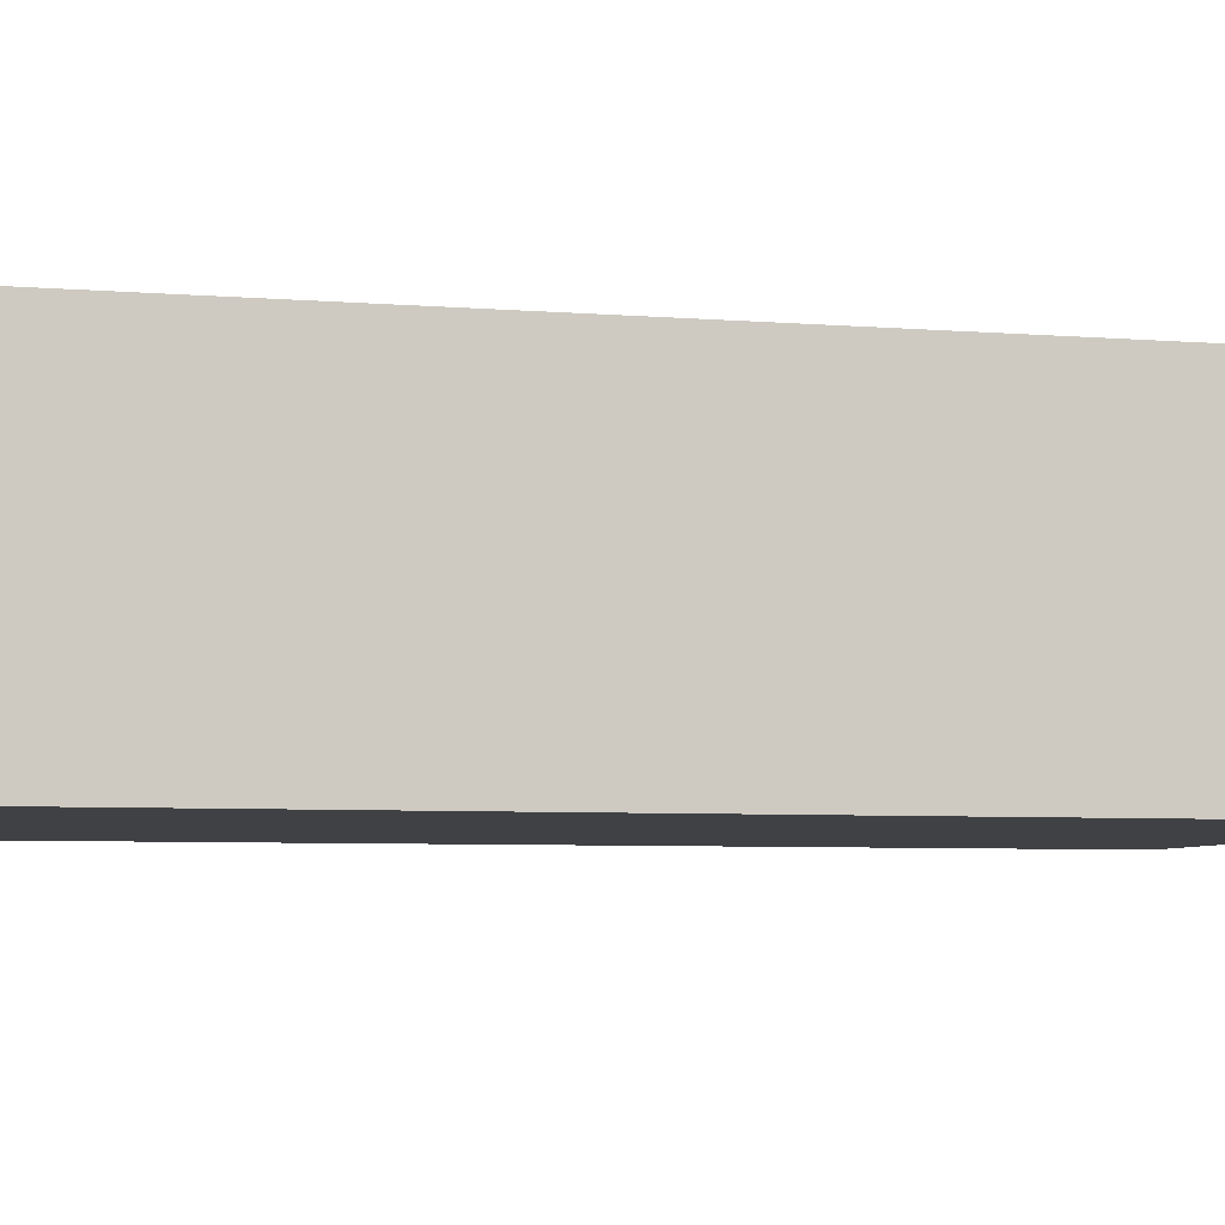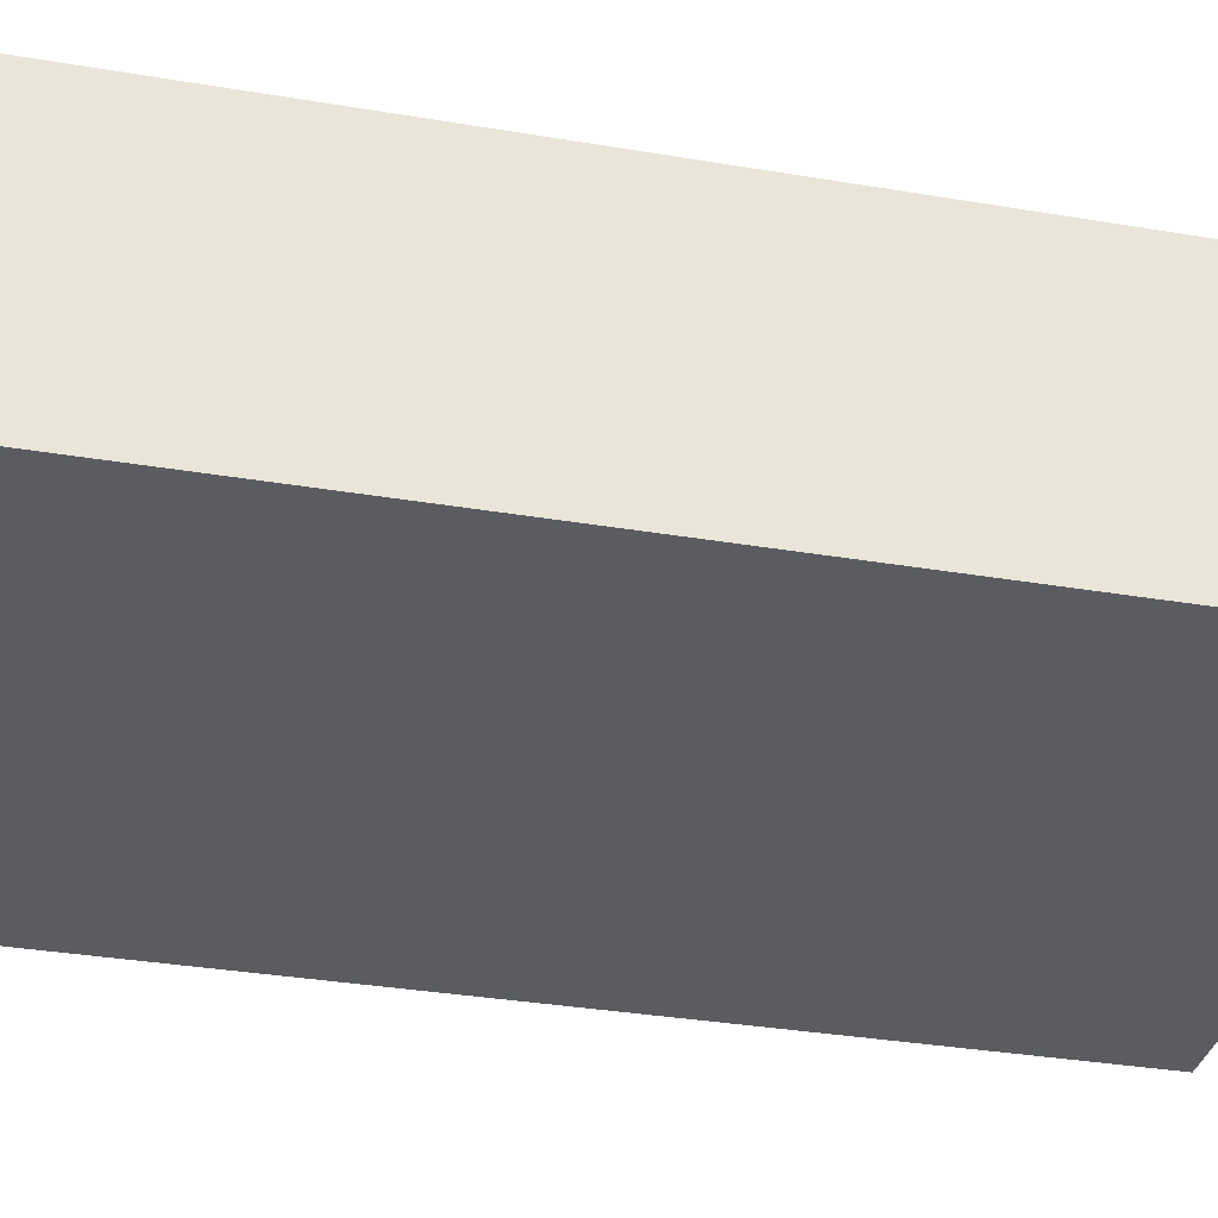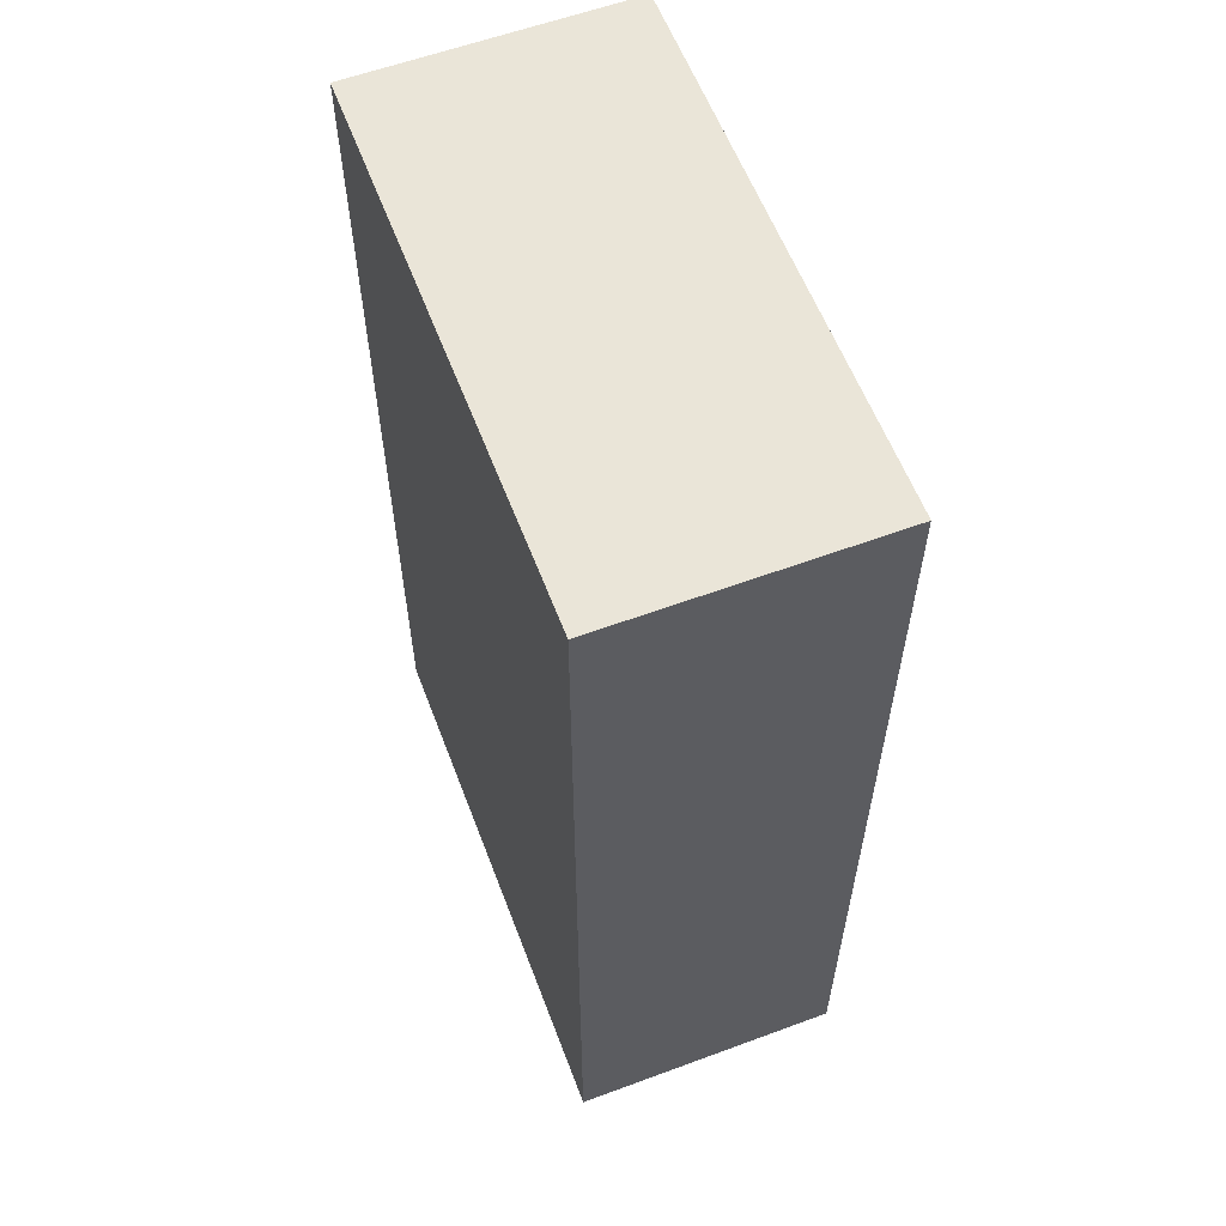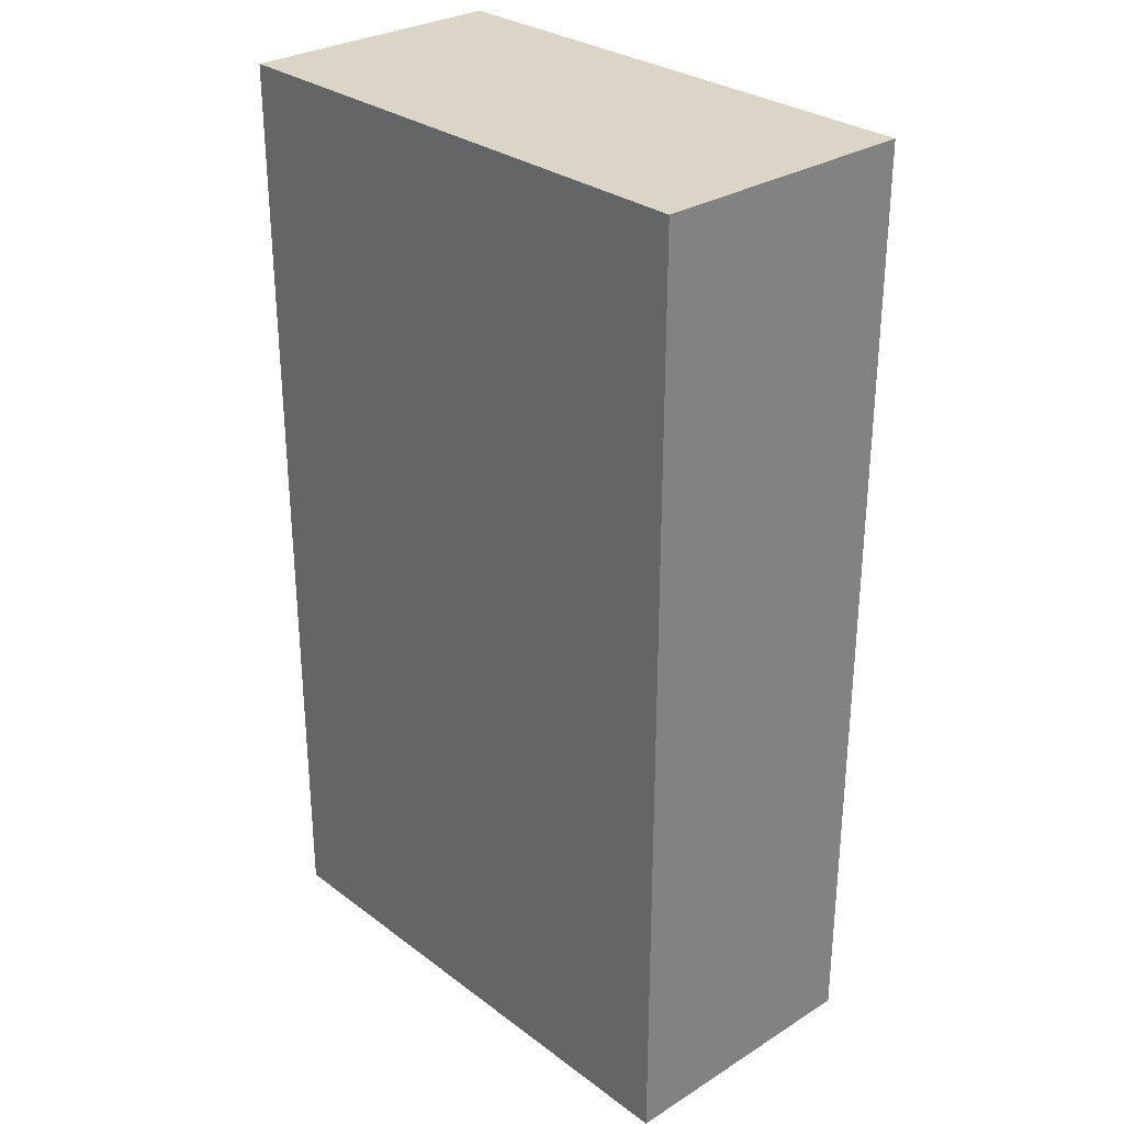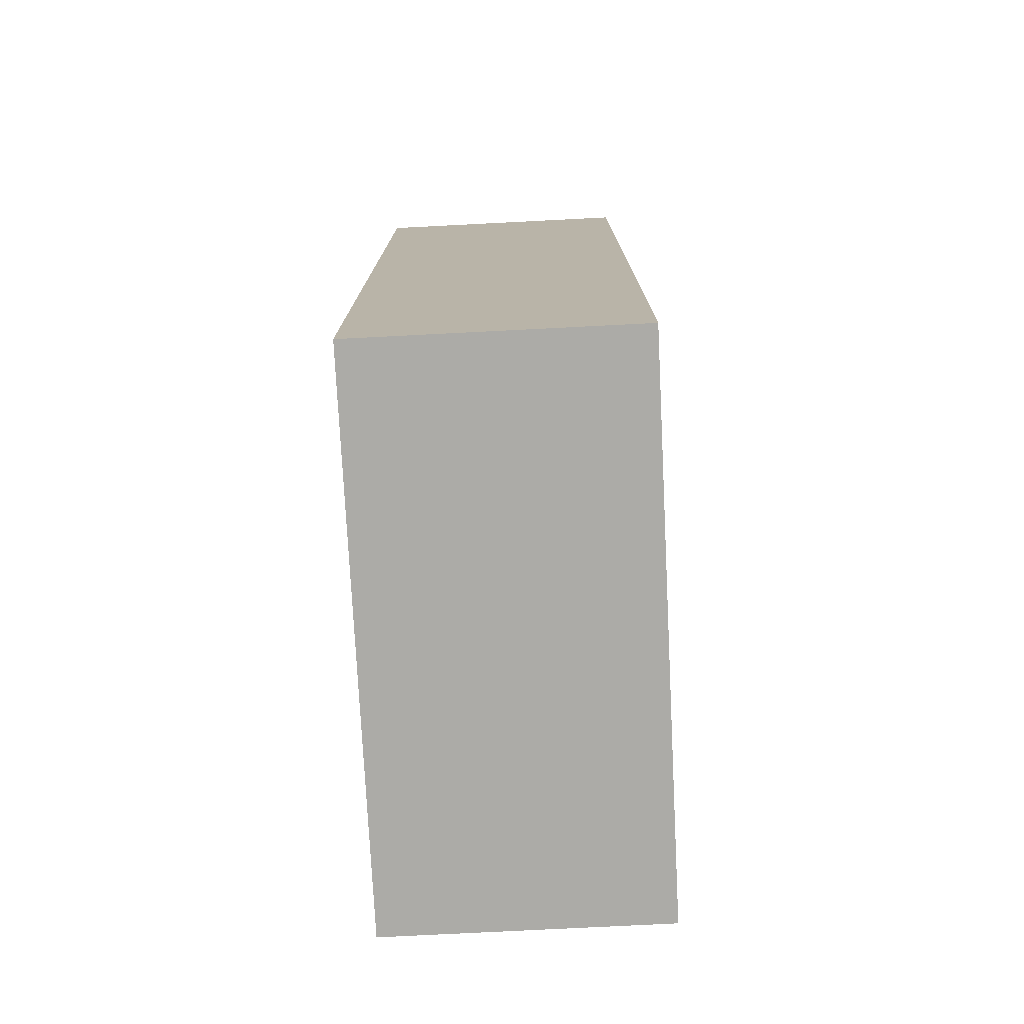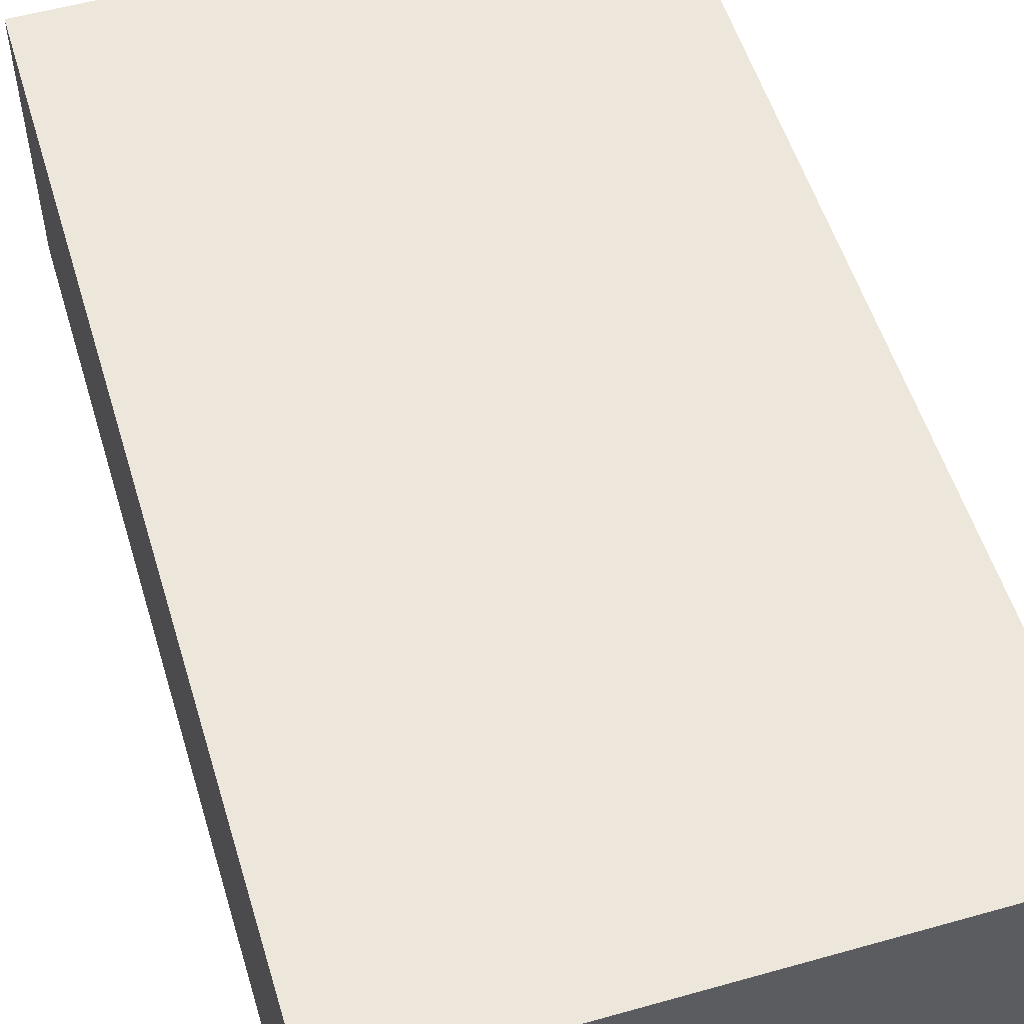
<metadata>
{"format":"obj","ext":"obj","renderer":"f3d","projection":"perspective","resolution":1024,"background":"white","views":[{"elev":-5.6,"azim":-104.5,"up":"+Y"},{"elev":-34.2,"azim":-102.8,"up":"+Y"},{"elev":59.4,"azim":69.2,"up":"+Z"},{"elev":29.5,"azim":-132.5,"up":"+Z"},{"elev":-76.3,"azim":92.9,"up":"+Z"},{"elev":54.1,"azim":-16.7,"up":"+Y"}]}
</metadata>
<code>
o obstacle2
v 48 0 -33
v 52 0 -33
v 52 0 -40
v 48 0 -40
v 48 0 -33
v 48 2 -33
v 52 2 -33
v 52 2 -40
v 48 2 -40
v 48 2 -33
f 1 5 4 3 2
f 6 7 8 9 10
f 1 2 7 6
f 4 5 10 9
f 2 3 8 7
f 5 1 6 10
f 3 4 9 8

</code>
